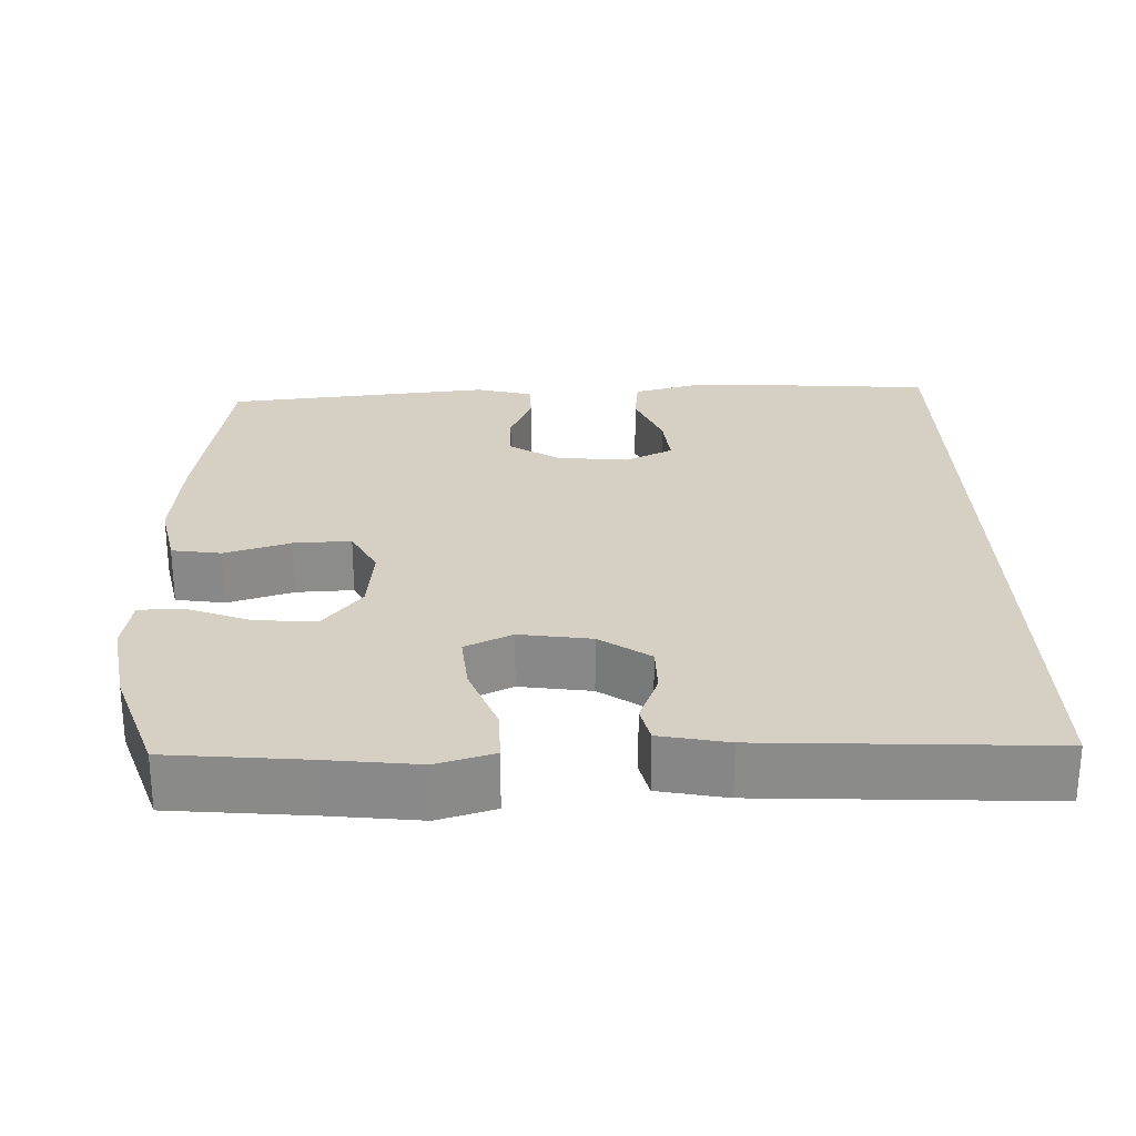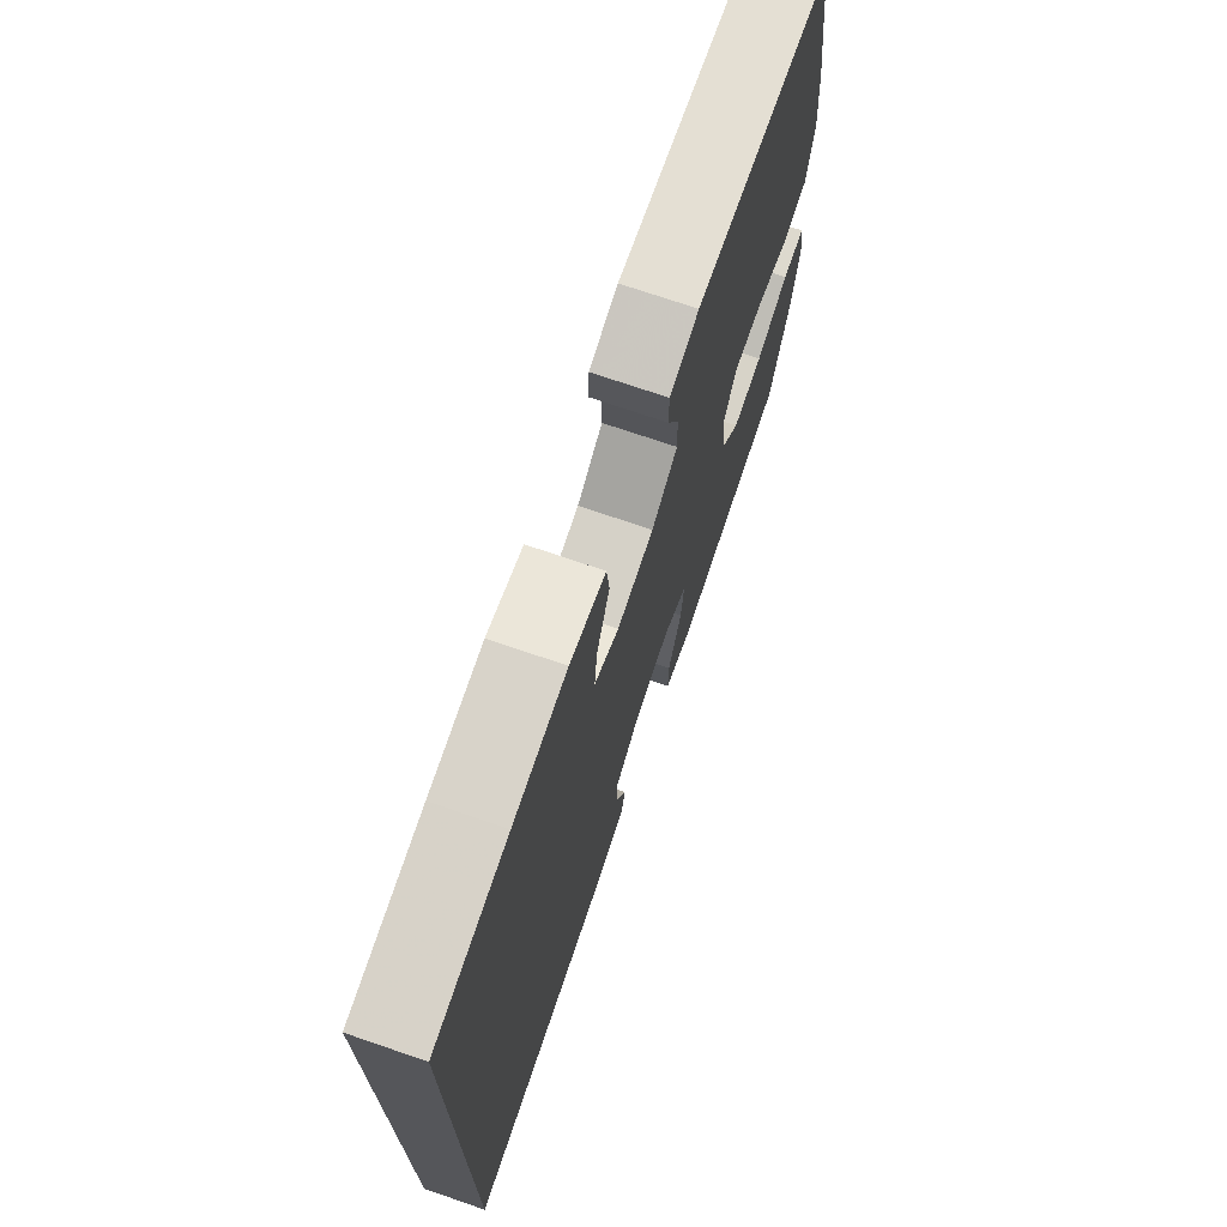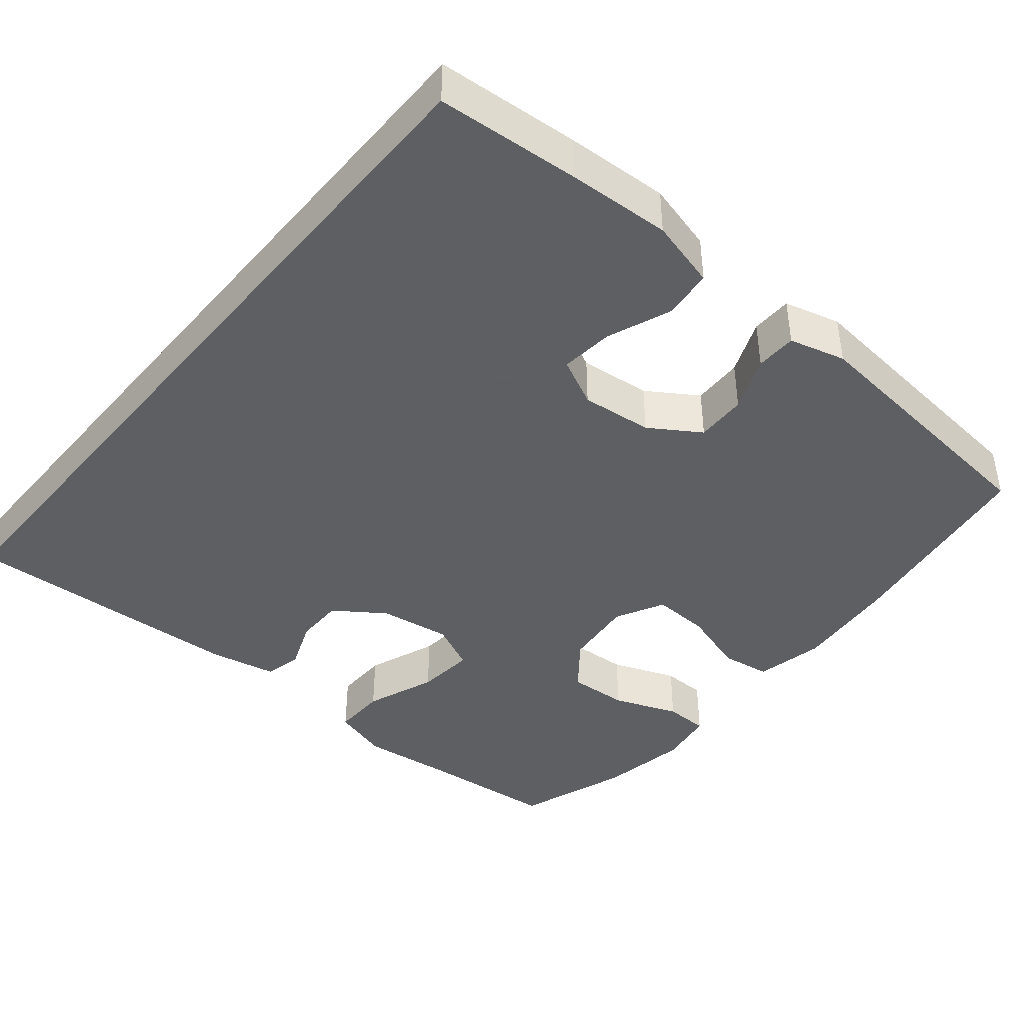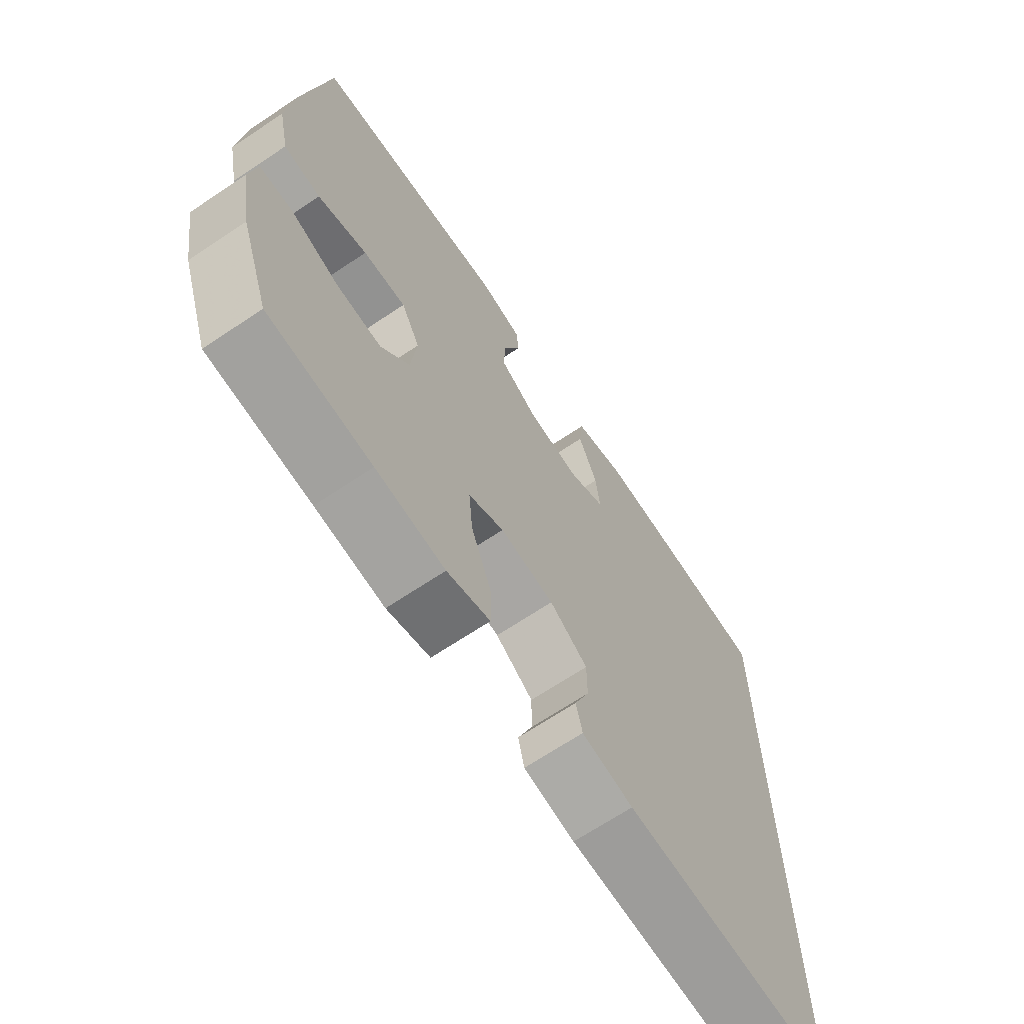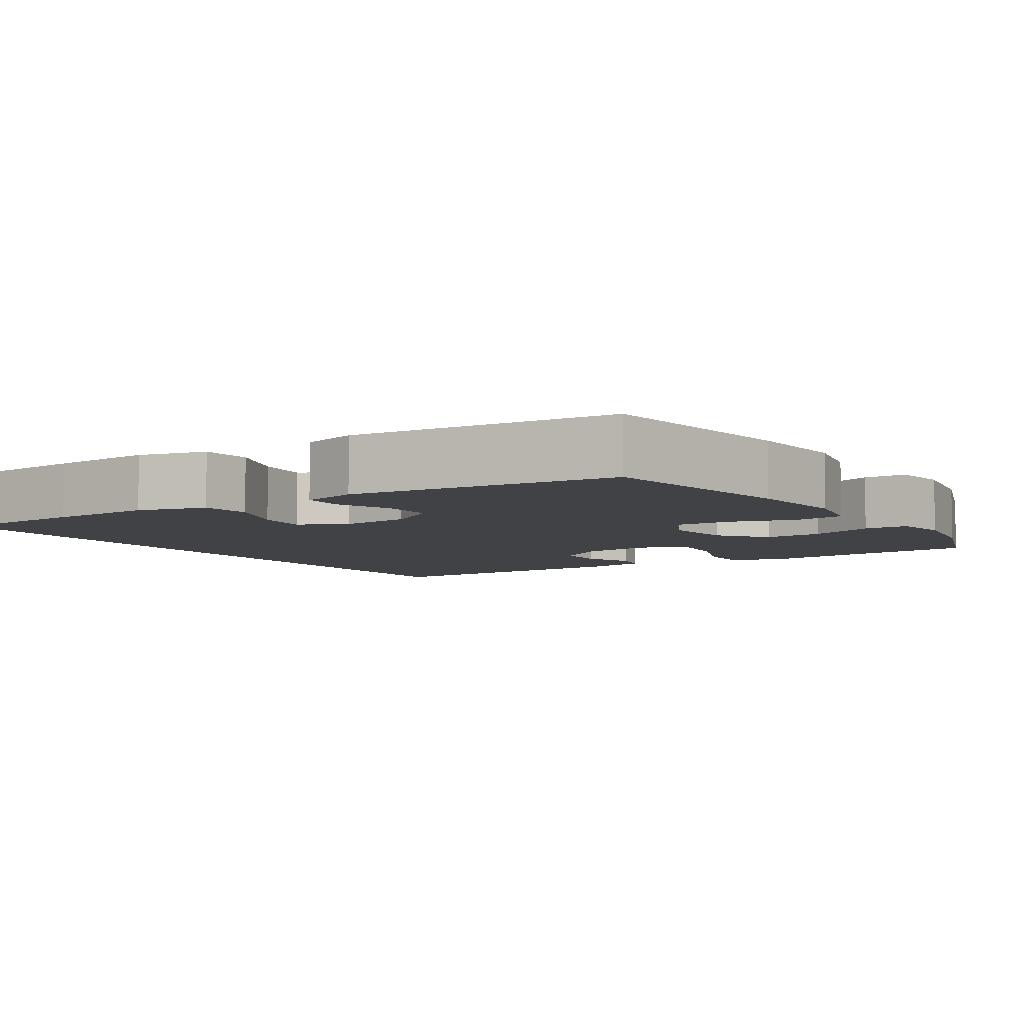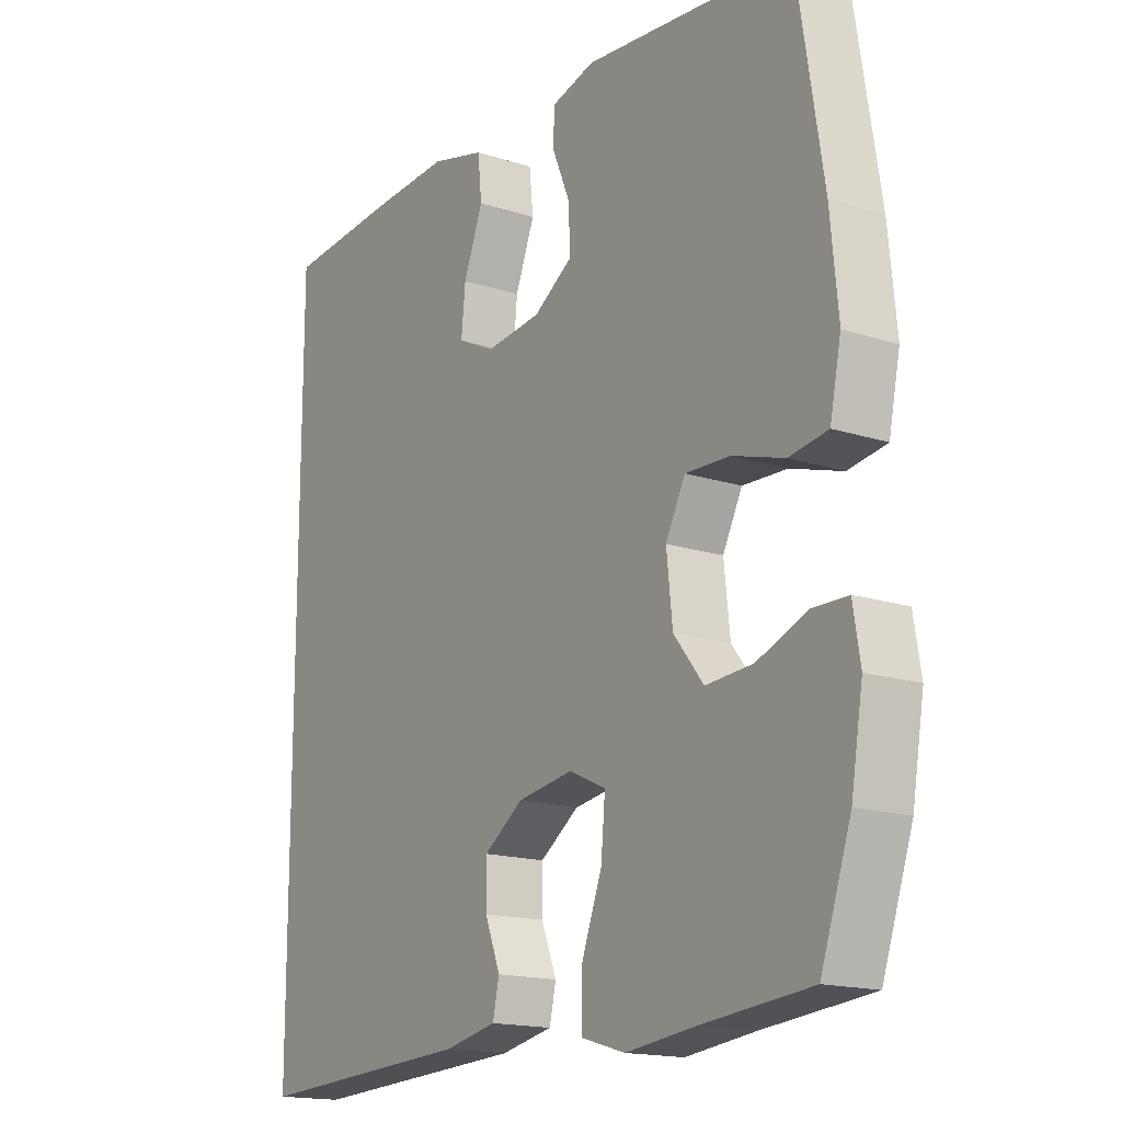
<metadata>
{"format":"obj","ext":"obj","renderer":"f3d","projection":"perspective","resolution":1024,"background":"white","views":[{"elev":26.2,"azim":178.1,"up":"+Y"},{"elev":72.7,"azim":-71.1,"up":"+Z"},{"elev":-42.0,"azim":-39.8,"up":"+Y"},{"elev":-68.1,"azim":123.8,"up":"+Z"},{"elev":-6.3,"azim":32.9,"up":"+Y"},{"elev":-16.6,"azim":56.7,"up":"+Z"}]}
</metadata>
<code>
v 0.5 0.07 -0.5
v 0.32 0.07 -0.517
v 0.2 0.07 -0.531
v 0.125 0.07 -0.509
v 0.126 0.07 -0.438
v 0.161 0.07 -0.345
v 0.168 0.07 -0.268
v 0.106 0.07 -0.239
v 0.012 0.07 -0.253
v -0.054 0.07 -0.299
v -0.054 0.07 -0.363
v -0.028 0.07 -0.429
v -0.039 0.07 -0.478
v -0.128 0.07 -0.496
v -0.5 0.07 -0.515
v -0.5 0.07 0.523
v -0.312 0.07 0.537
v -0.175 0.07 0.544
v -0.084 0.07 0.52
v -0.077 0.07 0.454
v -0.11 0.07 0.37
v -0.117 0.07 0.3
v -0.054 0.07 0.269
v 0.04 0.07 0.279
v 0.106 0.07 0.322
v 0.104 0.07 0.389
v 0.074 0.07 0.461
v 0.075 0.07 0.515
v 0.149 0.07 0.535
v 0.5 0.07 0.5
v 0.543 0.07 0.228
v 0.556 0.07 0.093
v 0.537 0.07 0.002
v 0.472 0.07 -0.008
v 0.385 0.07 0.019
v 0.31 0.07 0.022
v 0.277 0.07 -0.042
v 0.287 0.07 -0.135
v 0.337 0.07 -0.198
v 0.416 0.07 -0.193
v 0.501 0.07 -0.16
v 0.559 0.07 -0.161
v 0.571 0.07 -0.235
v 0.551 0.07 -0.352
v 0.5 0 -0.5
v 0.32 0 -0.517
v 0.2 0 -0.531
v 0.125 0 -0.509
v 0.126 0 -0.438
v 0.161 0 -0.345
v 0.168 0 -0.268
v 0.106 0 -0.239
v 0.012 0 -0.253
v -0.054 0 -0.299
v -0.054 0 -0.363
v -0.028 0 -0.429
v -0.039 0 -0.478
v -0.128 0 -0.496
v -0.5 0 -0.515
v -0.5 0 0.523
v -0.312 0 0.537
v -0.175 0 0.544
v -0.084 0 0.52
v -0.077 0 0.454
v -0.11 0 0.37
v -0.117 0 0.3
v -0.054 0 0.269
v 0.04 0 0.279
v 0.106 0 0.322
v 0.104 0 0.389
v 0.074 0 0.461
v 0.075 0 0.515
v 0.149 0 0.535
v 0.5 0 0.5
v 0.543 0 0.228
v 0.556 0 0.093
v 0.537 0 0.002
v 0.472 0 -0.008
v 0.385 0 0.019
v 0.31 0 0.022
v 0.277 0 -0.042
v 0.287 0 -0.135
v 0.337 0 -0.198
v 0.416 0 -0.193
v 0.501 0 -0.16
v 0.559 0 -0.161
v 0.571 0 -0.235
v 0.551 0 -0.352
f 44 1 2
f 43 44 2
f 42 43 2
f 41 42 2
f 40 41 2
f 4 5 6
f 3 4 6
f 2 3 6
f 40 2 6
f 39 40 6
f 38 39 6 7
f 37 38 7 8
f 36 37 8 9
f 33 34 35
f 32 33 35
f 31 32 35
f 30 31 35
f 29 30 35
f 28 29 35
f 27 28 35
f 26 27 35
f 25 26 35 36
f 36 9 10
f 25 36 10
f 24 25 10
f 19 20 21
f 18 19 21
f 17 18 21
f 16 17 21
f 15 16 21
f 15 21 22
f 13 14 15
f 12 13 15
f 11 12 15
f 10 11 15 22
f 23 24 10
f 10 22 23
f 46 45 88
f 46 88 87
f 46 87 86
f 46 86 85
f 46 85 84
f 50 49 48
f 50 48 47
f 50 47 46
f 50 46 84
f 50 84 83
f 51 50 83 82
f 52 51 82 81
f 53 52 81 80
f 79 78 77
f 79 77 76
f 79 76 75
f 79 75 74
f 79 74 73
f 79 73 72
f 79 72 71
f 79 71 70
f 80 79 70 69
f 54 53 80
f 54 80 69
f 54 69 68
f 65 64 63
f 65 63 62
f 65 62 61
f 65 61 60
f 65 60 59
f 66 65 59
f 59 58 57
f 59 57 56
f 59 56 55
f 66 59 55 54
f 54 68 67
f 67 66 54
f 1 45 46 2
f 2 46 47 3
f 3 47 48 4
f 4 48 49 5
f 5 49 50 6
f 6 50 51 7
f 7 51 52 8
f 8 52 53 9
f 9 53 54 10
f 10 54 55 11
f 11 55 56 12
f 12 56 57 13
f 13 57 58 14
f 14 58 59 15
f 15 59 60 16
f 16 60 61 17
f 17 61 62 18
f 18 62 63 19
f 19 63 64 20
f 20 64 65 21
f 21 65 66 22
f 22 66 67 23
f 23 67 68 24
f 24 68 69 25
f 25 69 70 26
f 26 70 71 27
f 27 71 72 28
f 28 72 73 29
f 29 73 74 30
f 30 74 75 31
f 31 75 76 32
f 32 76 77 33
f 33 77 78 34
f 34 78 79 35
f 35 79 80 36
f 36 80 81 37
f 37 81 82 38
f 38 82 83 39
f 39 83 84 40
f 40 84 85 41
f 41 85 86 42
f 42 86 87 43
f 43 87 88 44
f 44 88 45 1

</code>
